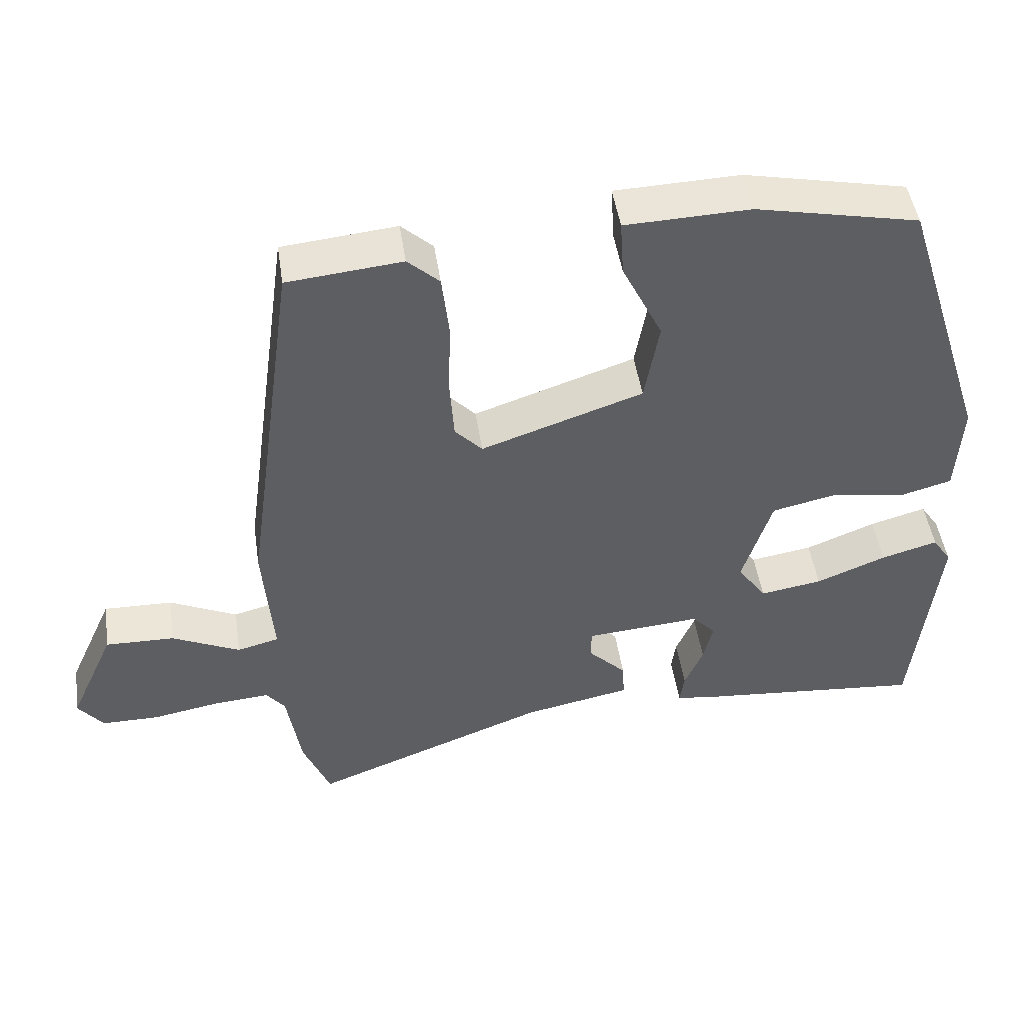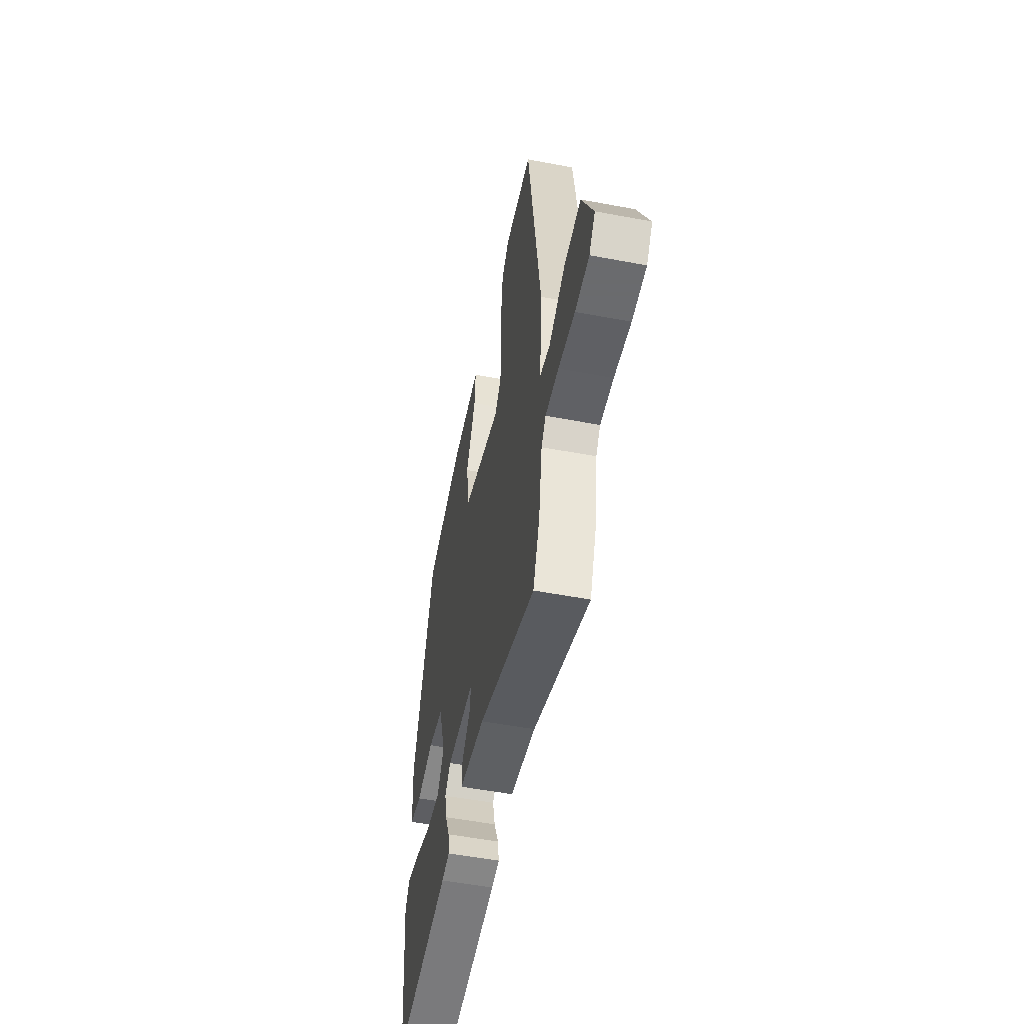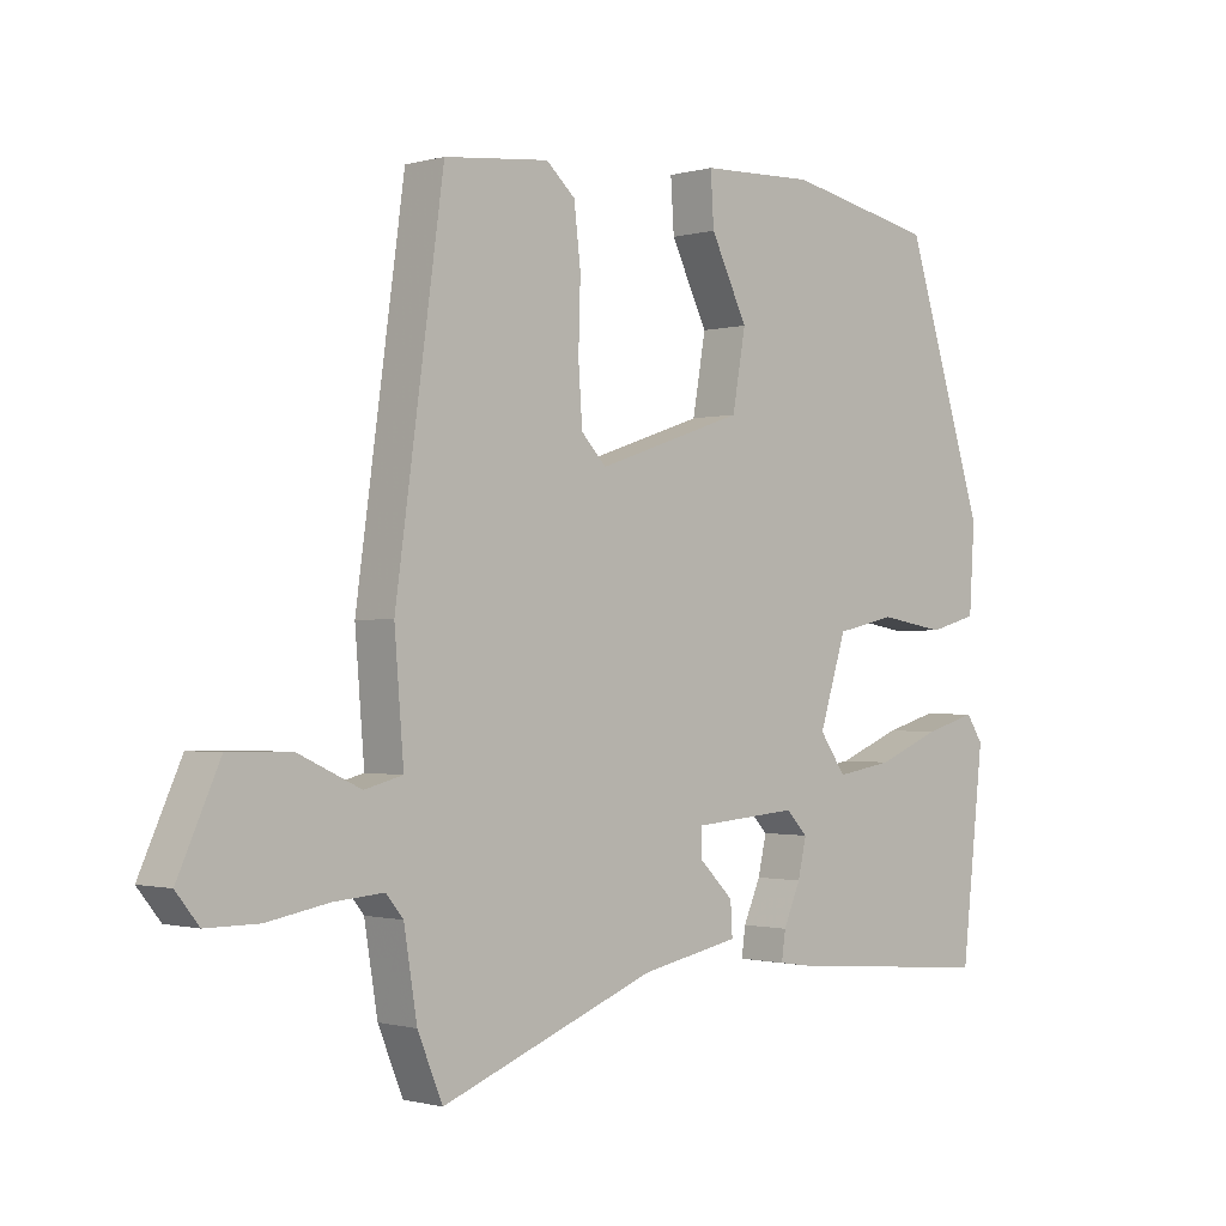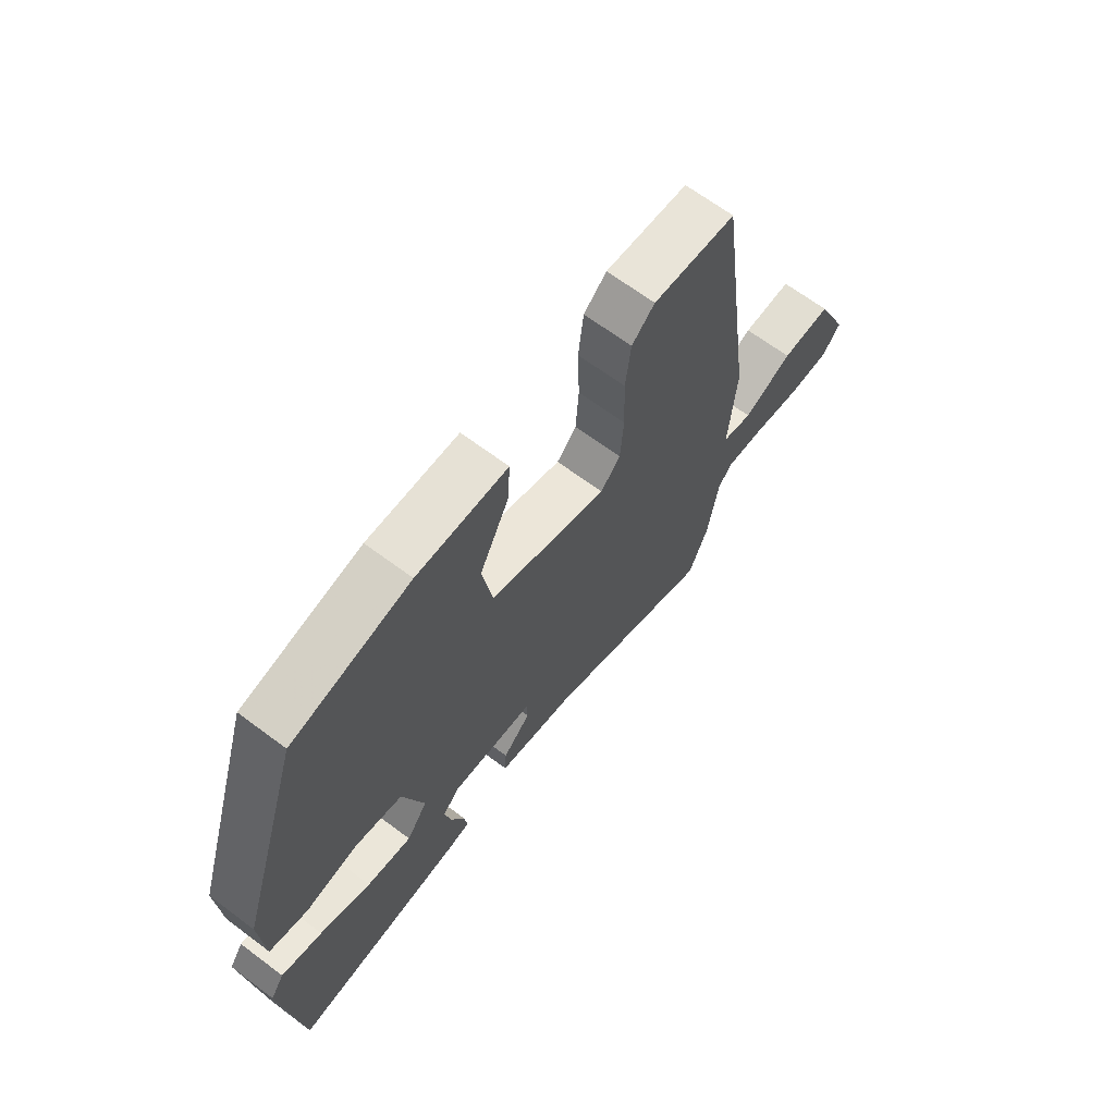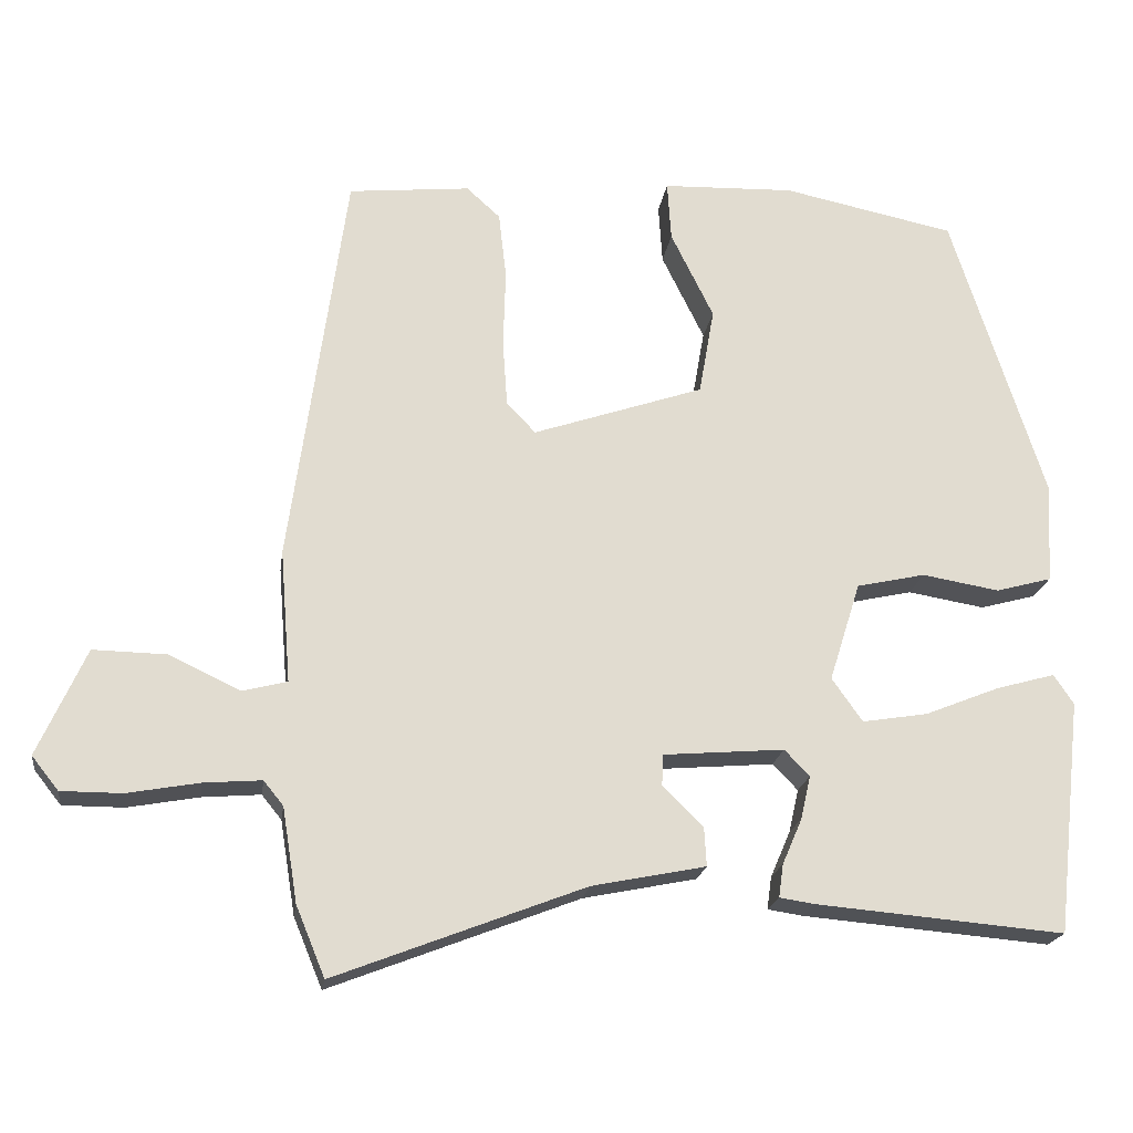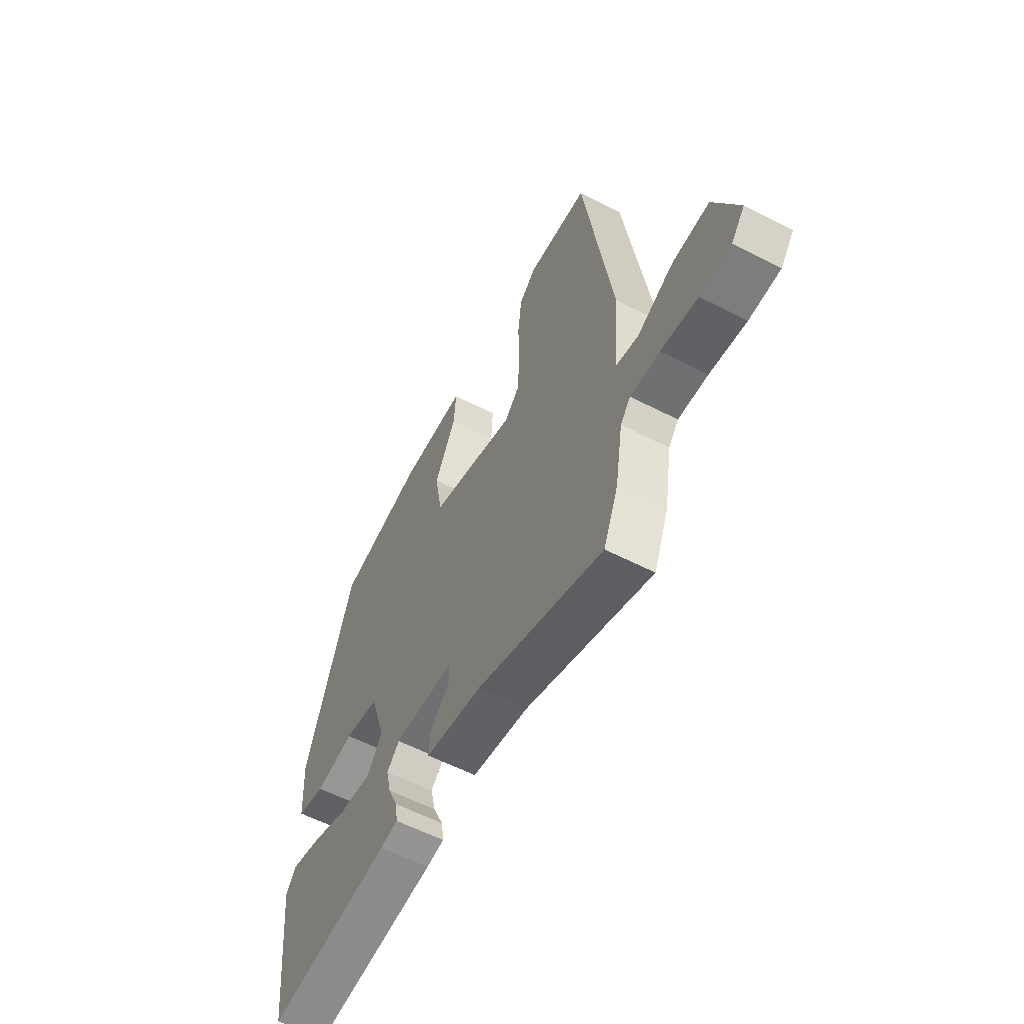
<metadata>
{"format":"obj","ext":"obj","renderer":"f3d","projection":"perspective","resolution":1024,"background":"white","views":[{"elev":47.3,"azim":-8.4,"up":"+Z"},{"elev":-53.3,"azim":-101.4,"up":"+Z"},{"elev":-0.9,"azim":-44.1,"up":"+Z"},{"elev":66.6,"azim":126.9,"up":"+Z"},{"elev":-20.0,"azim":-8.0,"up":"+Z"},{"elev":-59.2,"azim":-117.8,"up":"+Z"}]}
</metadata>
<code>
v 0.369 0.07 0.501
v 0.491 0.07 0.118
v 0.483 0.07 -0.012
v 0.41 0.07 -0.032
v 0.309 0.07 -0.015
v 0.219 0.07 -0.035
v 0.178 0.07 -0.165
v 0.218 0.07 -0.222
v 0.304 0.07 -0.208
v 0.401 0.07 -0.169
v 0.479 0.07 -0.147
v 0.505 0.07 -0.186
v 0.471 0.07 -0.493
v 0.146 0.07 -0.465
v 0.1 0.07 -0.458
v 0.106 0.07 -0.415
v 0.132 0.07 -0.355
v 0.145 0.07 -0.298
v 0.112 0.07 -0.264
v -0.047 0.07 -0.277
v -0.048 0.07 -0.318
v 0.005 0.07 -0.371
v 0.008 0.07 -0.421
v -0.141 0.07 -0.451
v -0.468 0.07 -0.577
v -0.506 0.07 -0.485
v -0.526 0.07 -0.362
v -0.552 0.07 -0.33
v -0.628 0.07 -0.336
v -0.722 0.07 -0.353
v -0.802 0.07 -0.353
v -0.837 0.07 -0.309
v -0.774 0.07 -0.169
v -0.678 0.07 -0.171
v -0.584 0.07 -0.215
v -0.526 0.07 -0.2
v -0.54 0.07 -0.026
v -0.467 0.07 0.501
v -0.308 0.07 0.517
v -0.264 0.07 0.477
v -0.254 0.07 0.39
v -0.257 0.07 0.287
v -0.251 0.07 0.2
v -0.213 0.07 0.16
v 0.011 0.07 0.236
v 0.031 0.07 0.35
v -0.025 0.07 0.464
v -0.03 0.07 0.542
v 0.143 0.07 0.548
v 0.369 0 0.501
v 0.491 0 0.118
v 0.483 0 -0.012
v 0.41 0 -0.032
v 0.309 0 -0.015
v 0.219 0 -0.035
v 0.178 0 -0.165
v 0.218 0 -0.222
v 0.304 0 -0.208
v 0.401 0 -0.169
v 0.479 0 -0.147
v 0.505 0 -0.186
v 0.471 0 -0.493
v 0.146 0 -0.465
v 0.1 0 -0.458
v 0.106 0 -0.415
v 0.132 0 -0.355
v 0.145 0 -0.298
v 0.112 0 -0.264
v -0.047 0 -0.277
v -0.048 0 -0.318
v 0.005 0 -0.371
v 0.008 0 -0.421
v -0.141 0 -0.451
v -0.468 0 -0.577
v -0.506 0 -0.485
v -0.526 0 -0.362
v -0.552 0 -0.33
v -0.628 0 -0.336
v -0.722 0 -0.353
v -0.802 0 -0.353
v -0.837 0 -0.309
v -0.774 0 -0.169
v -0.678 0 -0.171
v -0.584 0 -0.215
v -0.526 0 -0.2
v -0.54 0 -0.026
v -0.467 0 0.501
v -0.308 0 0.517
v -0.264 0 0.477
v -0.254 0 0.39
v -0.257 0 0.287
v -0.251 0 0.2
v -0.213 0 0.16
v 0.011 0 0.236
v 0.031 0 0.35
v -0.025 0 0.464
v -0.03 0 0.542
v 0.143 0 0.548
f 46 47 48 49
f 45 46 49 1
f 39 40 41 42
f 39 42 43
f 36 37 38 39
f 36 39 43
f 32 33 34 35
f 32 35 36
f 29 30 31 32
f 28 29 32 36
f 27 28 36 43
f 24 25 26 27
f 21 22 23 24
f 20 21 24 27
f 14 15 16 17
f 14 17 18
f 13 14 18
f 12 13 18 19
f 9 10 11 12
f 8 9 12 19
f 2 3 4 5
f 45 1 2 5
f 44 45 5 6
f 20 27 43 44
f 7 8 19 20
f 6 7 20 44
f 98 97 96 95
f 50 98 95 94
f 91 90 89 88
f 92 91 88
f 88 87 86 85
f 92 88 85
f 84 83 82 81
f 85 84 81
f 81 80 79 78
f 85 81 78 77
f 92 85 77 76
f 76 75 74 73
f 73 72 71 70
f 76 73 70 69
f 66 65 64 63
f 67 66 63
f 67 63 62
f 68 67 62 61
f 61 60 59 58
f 68 61 58 57
f 54 53 52 51
f 54 51 50 94
f 55 54 94 93
f 93 92 76 69
f 69 68 57 56
f 93 69 56 55
f 1 50 51 2
f 2 51 52 3
f 3 52 53 4
f 4 53 54 5
f 5 54 55 6
f 6 55 56 7
f 7 56 57 8
f 8 57 58 9
f 9 58 59 10
f 10 59 60 11
f 11 60 61 12
f 12 61 62 13
f 13 62 63 14
f 14 63 64 15
f 15 64 65 16
f 16 65 66 17
f 17 66 67 18
f 18 67 68 19
f 19 68 69 20
f 20 69 70 21
f 21 70 71 22
f 22 71 72 23
f 23 72 73 24
f 24 73 74 25
f 25 74 75 26
f 26 75 76 27
f 27 76 77 28
f 28 77 78 29
f 29 78 79 30
f 30 79 80 31
f 31 80 81 32
f 32 81 82 33
f 33 82 83 34
f 34 83 84 35
f 35 84 85 36
f 36 85 86 37
f 37 86 87 38
f 38 87 88 39
f 39 88 89 40
f 40 89 90 41
f 41 90 91 42
f 42 91 92 43
f 43 92 93 44
f 44 93 94 45
f 45 94 95 46
f 46 95 96 47
f 47 96 97 48
f 48 97 98 49
f 49 98 50 1

</code>
